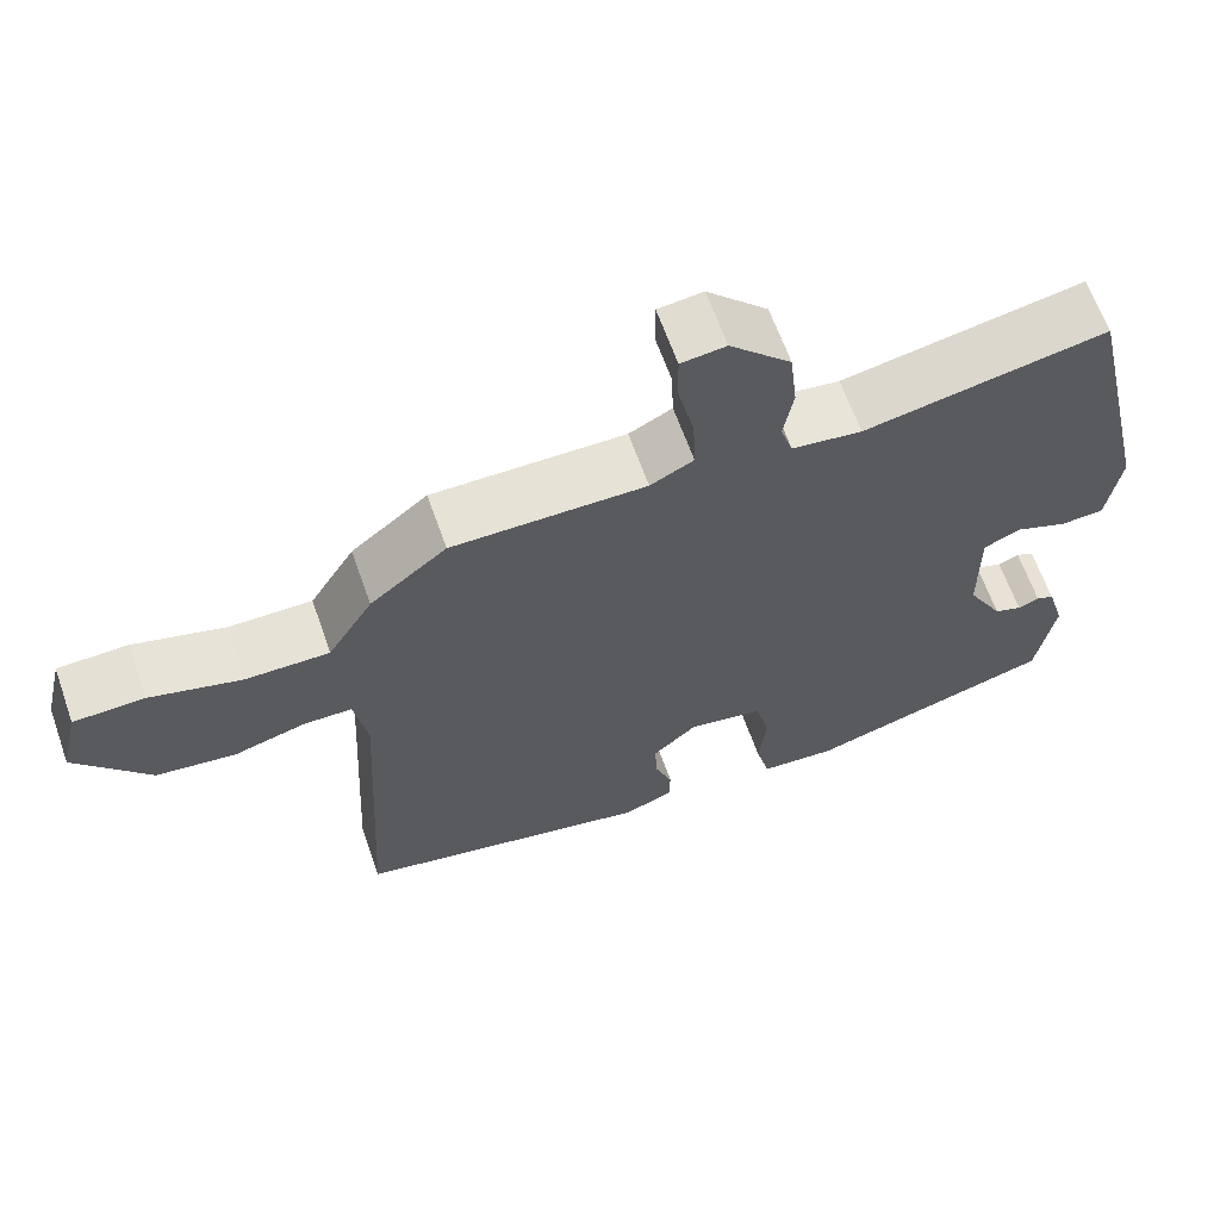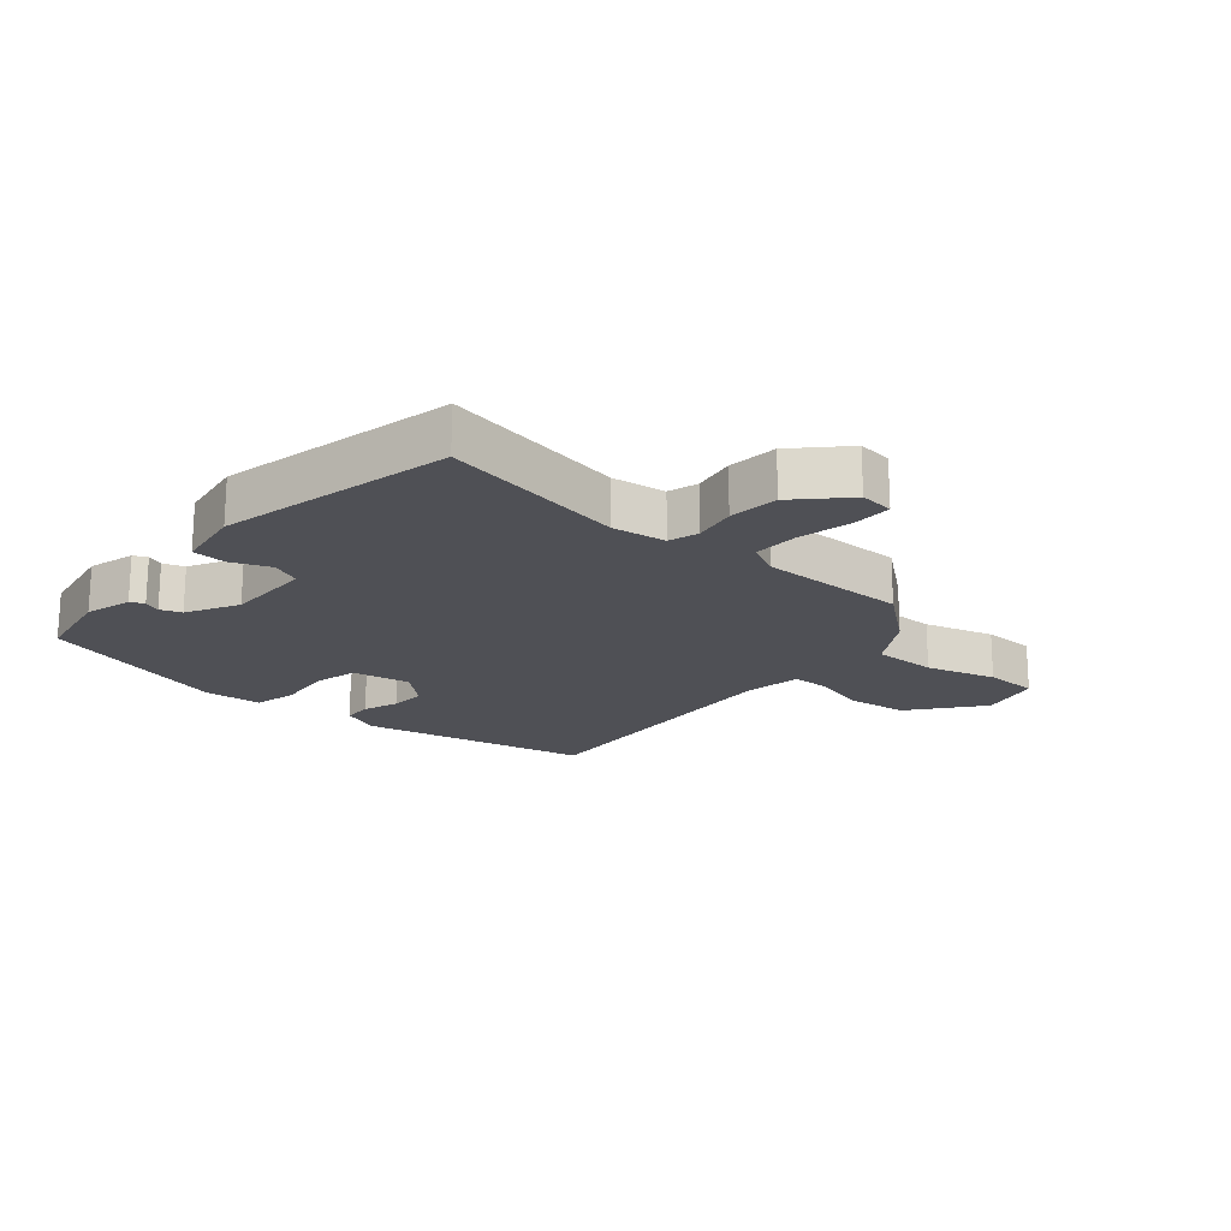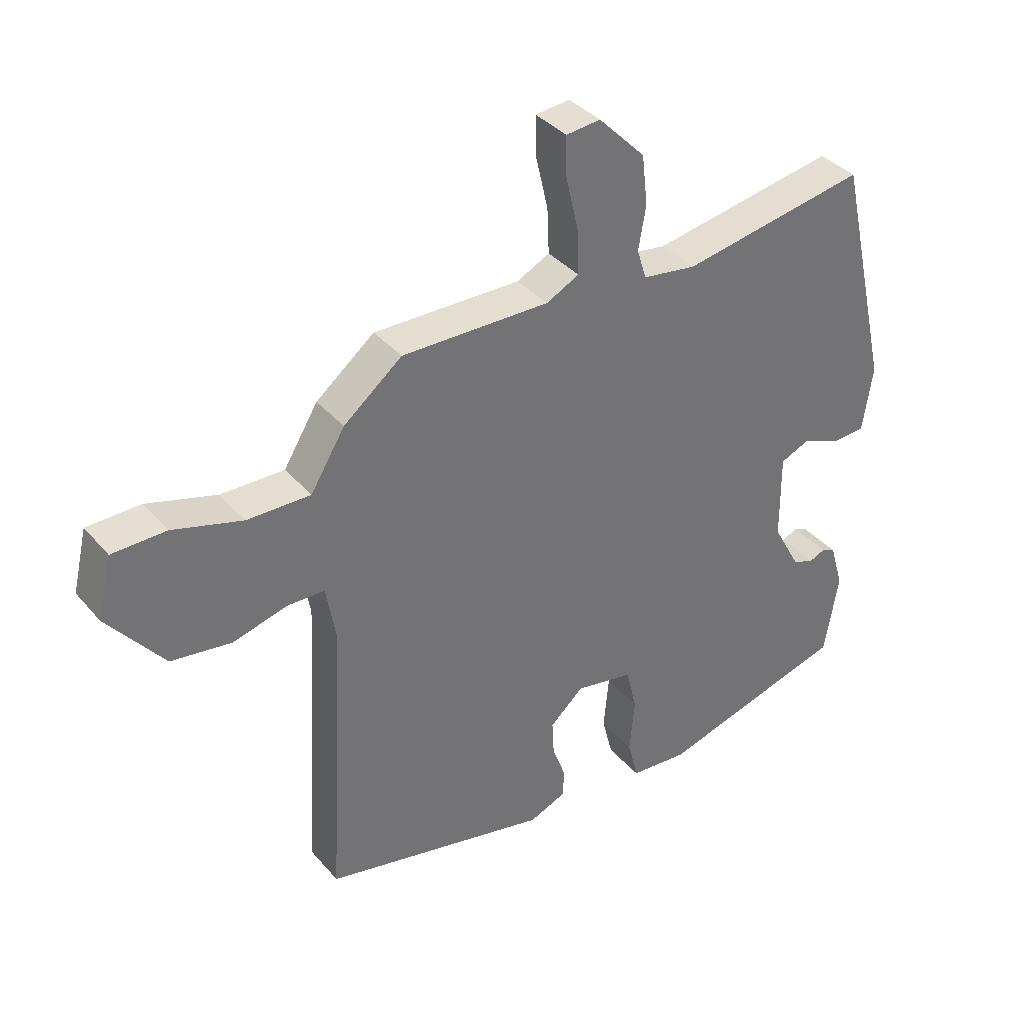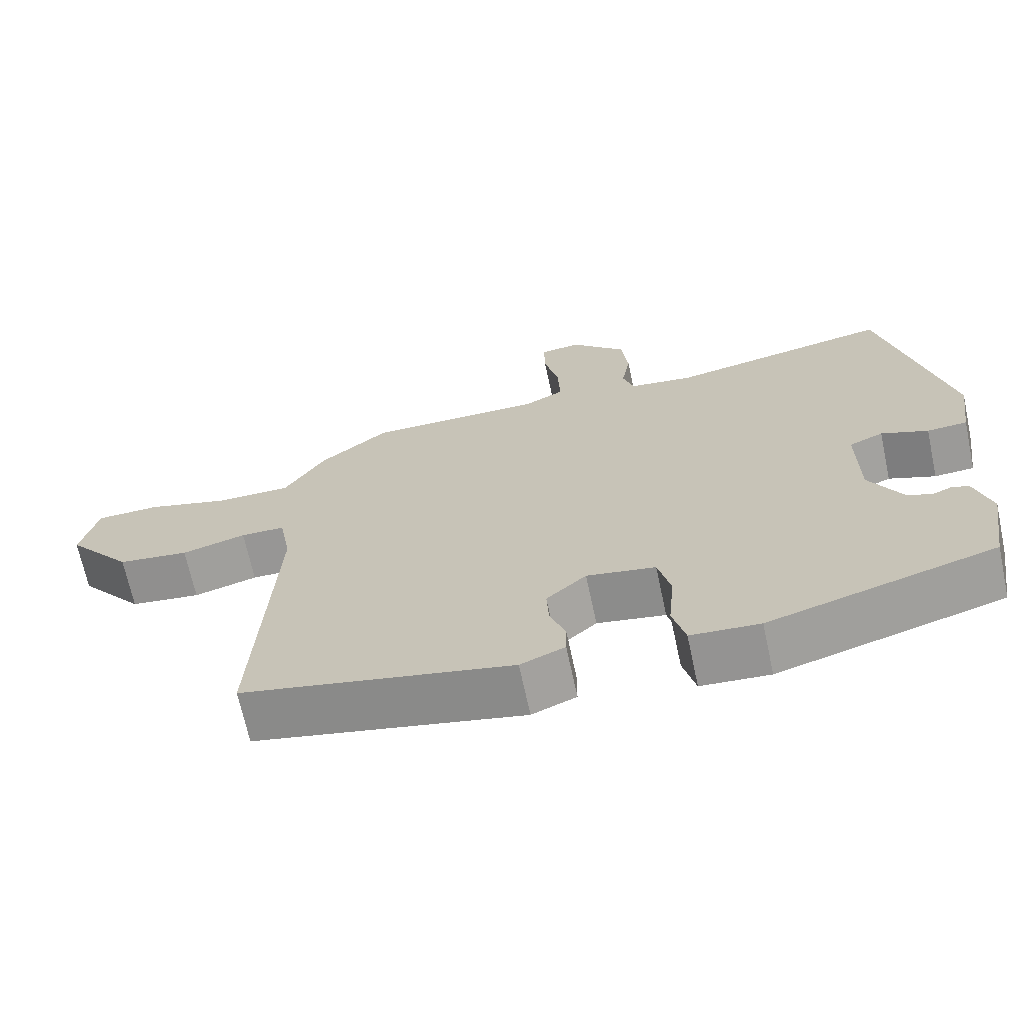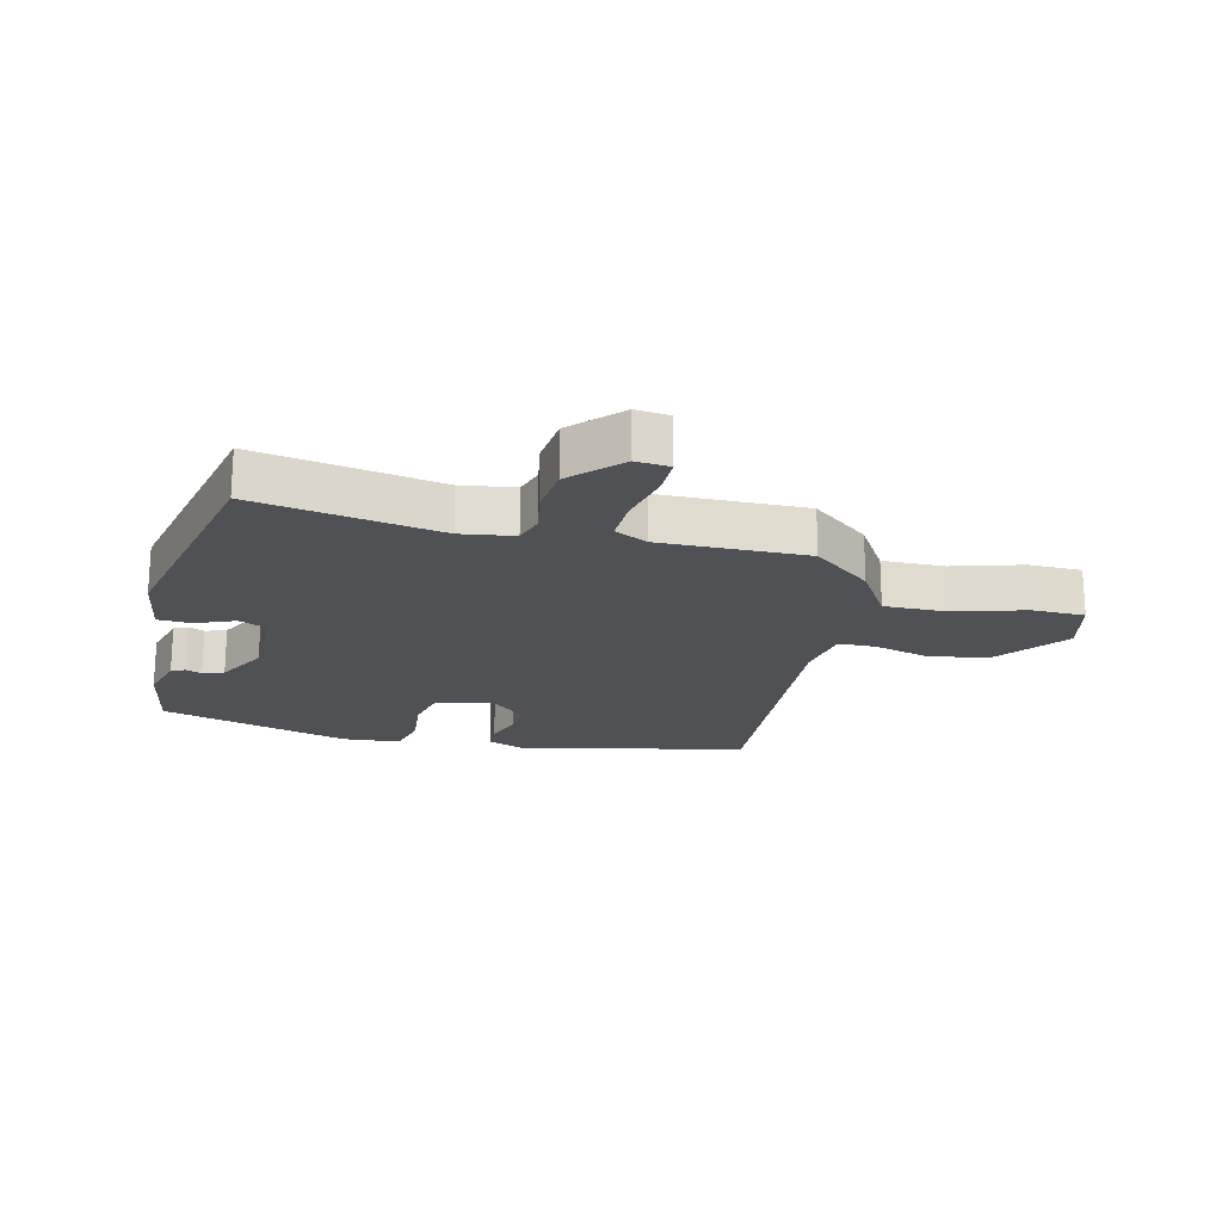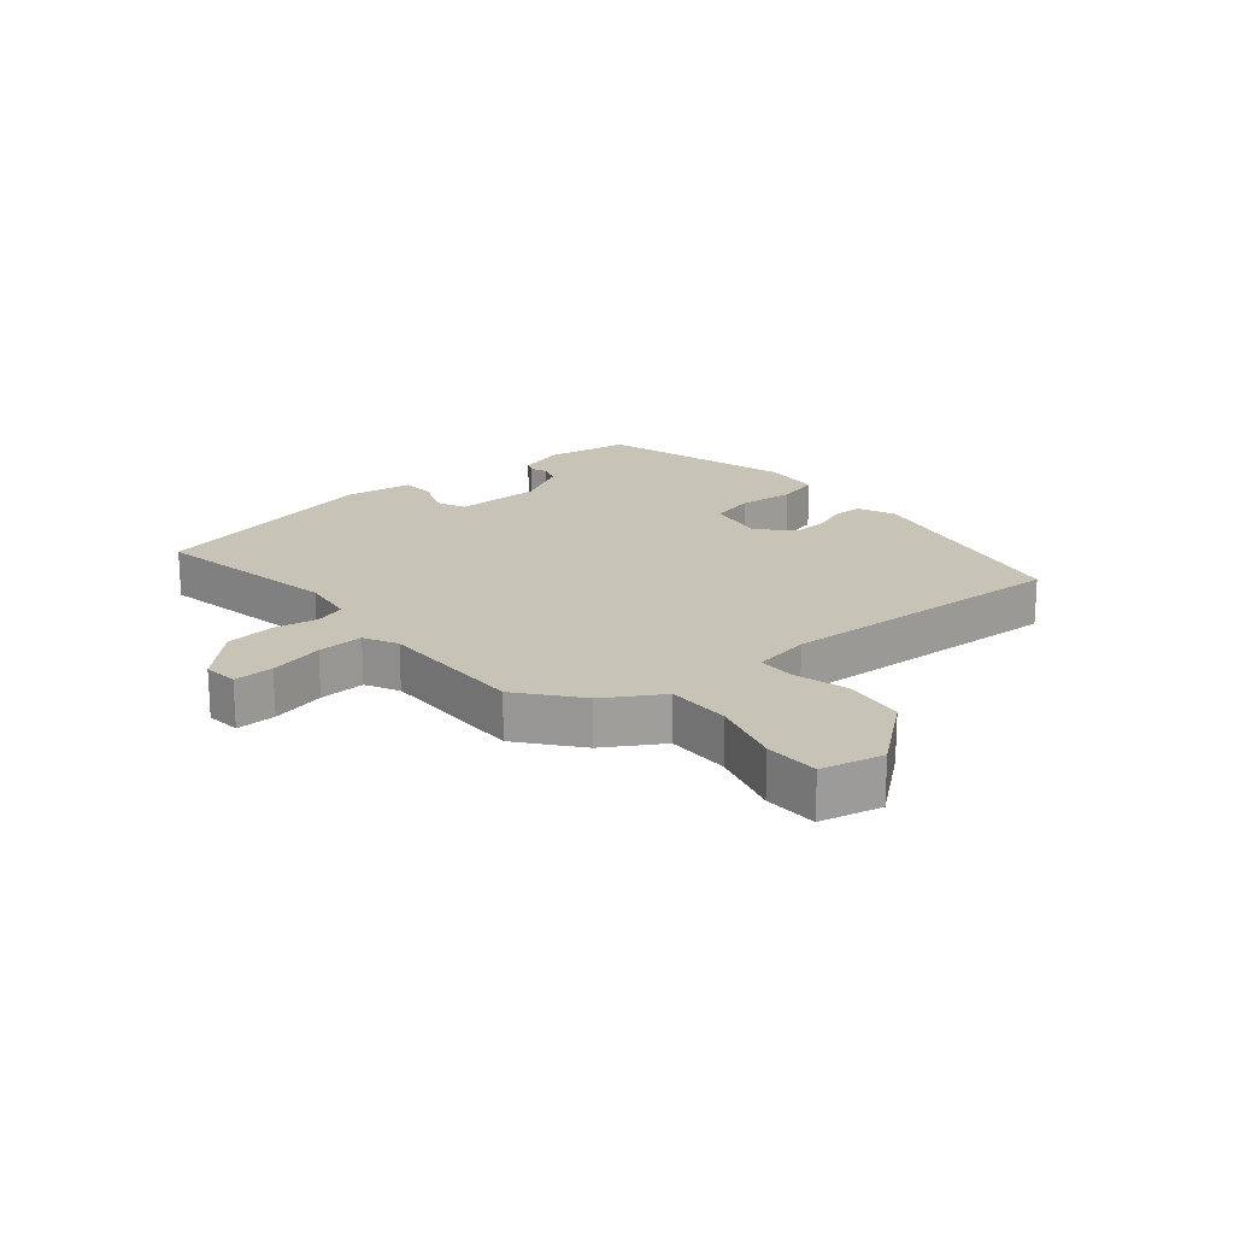
<metadata>
{"format":"obj","ext":"obj","renderer":"f3d","projection":"perspective","resolution":1024,"background":"white","views":[{"elev":64.3,"azim":160.5,"up":"+Z"},{"elev":-19.3,"azim":-40.3,"up":"+Y"},{"elev":36.6,"azim":145.0,"up":"+Z"},{"elev":-68.3,"azim":-167.9,"up":"+Z"},{"elev":-20.2,"azim":-13.1,"up":"+Y"},{"elev":19.6,"azim":50.0,"up":"+Y"}]}
</metadata>
<code>
v 0.506 0.07 -0.399
v 0.14 0.07 -0.477
v 0.08 0.07 -0.452
v 0.079 0.07 -0.406
v 0.1 0.07 -0.35
v 0.103 0.07 -0.293
v 0.049 0.07 -0.244
v -0.044 0.07 -0.261
v -0.061 0.07 -0.332
v -0.053 0.07 -0.42
v -0.07 0.07 -0.487
v -0.163 0.07 -0.494
v -0.468 0.07 -0.406
v -0.49 0.07 -0.273
v -0.468 0.07 -0.198
v -0.446 0.07 -0.188
v -0.42 0.07 -0.199
v -0.386 0.07 -0.187
v -0.341 0.07 -0.105
v -0.34 0.07 0.034
v -0.386 0.07 0.054
v -0.449 0.07 0.029
v -0.503 0.07 0.032
v -0.519 0.07 0.139
v -0.433 0.07 0.514
v -0.135 0.07 0.459
v -0.049 0.07 0.471
v -0.034 0.07 0.519
v -0.046 0.07 0.588
v -0.037 0.07 0.668
v 0.038 0.07 0.744
v 0.093 0.07 0.738
v 0.092 0.07 0.675
v 0.072 0.07 0.589
v 0.069 0.07 0.516
v 0.122 0.07 0.489
v 0.359 0.07 0.491
v 0.453 0.07 0.415
v 0.508 0.07 0.325
v 0.61 0.07 0.326
v 0.722 0.07 0.358
v 0.808 0.07 0.356
v 0.831 0.07 0.258
v 0.741 0.07 0.146
v 0.644 0.07 0.133
v 0.557 0.07 0.157
v 0.497 0.07 0.156
v 0.481 0.07 0.065
v 0.506 0 -0.399
v 0.14 0 -0.477
v 0.08 0 -0.452
v 0.079 0 -0.406
v 0.1 0 -0.35
v 0.103 0 -0.293
v 0.049 0 -0.244
v -0.044 0 -0.261
v -0.061 0 -0.332
v -0.053 0 -0.42
v -0.07 0 -0.487
v -0.163 0 -0.494
v -0.468 0 -0.406
v -0.49 0 -0.273
v -0.468 0 -0.198
v -0.446 0 -0.188
v -0.42 0 -0.199
v -0.386 0 -0.187
v -0.341 0 -0.105
v -0.34 0 0.034
v -0.386 0 0.054
v -0.449 0 0.029
v -0.503 0 0.032
v -0.519 0 0.139
v -0.433 0 0.514
v -0.135 0 0.459
v -0.049 0 0.471
v -0.034 0 0.519
v -0.046 0 0.588
v -0.037 0 0.668
v 0.038 0 0.744
v 0.093 0 0.738
v 0.092 0 0.675
v 0.072 0 0.589
v 0.069 0 0.516
v 0.122 0 0.489
v 0.359 0 0.491
v 0.453 0 0.415
v 0.508 0 0.325
v 0.61 0 0.326
v 0.722 0 0.358
v 0.808 0 0.356
v 0.831 0 0.258
v 0.741 0 0.146
v 0.644 0 0.133
v 0.557 0 0.157
v 0.497 0 0.156
v 0.481 0 0.065
f 44 45 46
f 43 44 46
f 42 43 46
f 41 42 46
f 40 41 46
f 39 40 46 47
f 39 47 48
f 38 39 48
f 37 38 48
f 36 37 48
f 32 33 34
f 31 32 34
f 30 31 34
f 29 30 34
f 28 29 34
f 27 28 34 35
f 24 25 26
f 23 24 26
f 22 23 26
f 21 22 26
f 20 21 26 27
f 36 48 1
f 35 36 1
f 27 35 1
f 20 27 1
f 19 20 1
f 13 14 15
f 12 13 15
f 11 12 15
f 10 11 15
f 9 10 15
f 8 9 15
f 7 8 15
f 3 4 5
f 2 3 5
f 1 2 5
f 1 5 6
f 15 16 17
f 7 15 17
f 7 17 18
f 1 6 7
f 19 1 7
f 7 18 19
f 94 93 92
f 94 92 91
f 94 91 90
f 94 90 89
f 94 89 88
f 95 94 88 87
f 96 95 87
f 96 87 86
f 96 86 85
f 96 85 84
f 82 81 80
f 82 80 79
f 82 79 78
f 82 78 77
f 82 77 76
f 83 82 76 75
f 74 73 72
f 74 72 71
f 74 71 70
f 74 70 69
f 75 74 69 68
f 49 96 84
f 49 84 83
f 49 83 75
f 49 75 68
f 49 68 67
f 63 62 61
f 63 61 60
f 63 60 59
f 63 59 58
f 63 58 57
f 63 57 56
f 63 56 55
f 53 52 51
f 53 51 50
f 53 50 49
f 54 53 49
f 65 64 63
f 65 63 55
f 66 65 55
f 55 54 49
f 55 49 67
f 67 66 55
f 1 49 50 2
f 2 50 51 3
f 3 51 52 4
f 4 52 53 5
f 5 53 54 6
f 6 54 55 7
f 7 55 56 8
f 8 56 57 9
f 9 57 58 10
f 10 58 59 11
f 11 59 60 12
f 12 60 61 13
f 13 61 62 14
f 14 62 63 15
f 15 63 64 16
f 16 64 65 17
f 17 65 66 18
f 18 66 67 19
f 19 67 68 20
f 20 68 69 21
f 21 69 70 22
f 22 70 71 23
f 23 71 72 24
f 24 72 73 25
f 25 73 74 26
f 26 74 75 27
f 27 75 76 28
f 28 76 77 29
f 29 77 78 30
f 30 78 79 31
f 31 79 80 32
f 32 80 81 33
f 33 81 82 34
f 34 82 83 35
f 35 83 84 36
f 36 84 85 37
f 37 85 86 38
f 38 86 87 39
f 39 87 88 40
f 40 88 89 41
f 41 89 90 42
f 42 90 91 43
f 43 91 92 44
f 44 92 93 45
f 45 93 94 46
f 46 94 95 47
f 47 95 96 48
f 48 96 49 1

</code>
